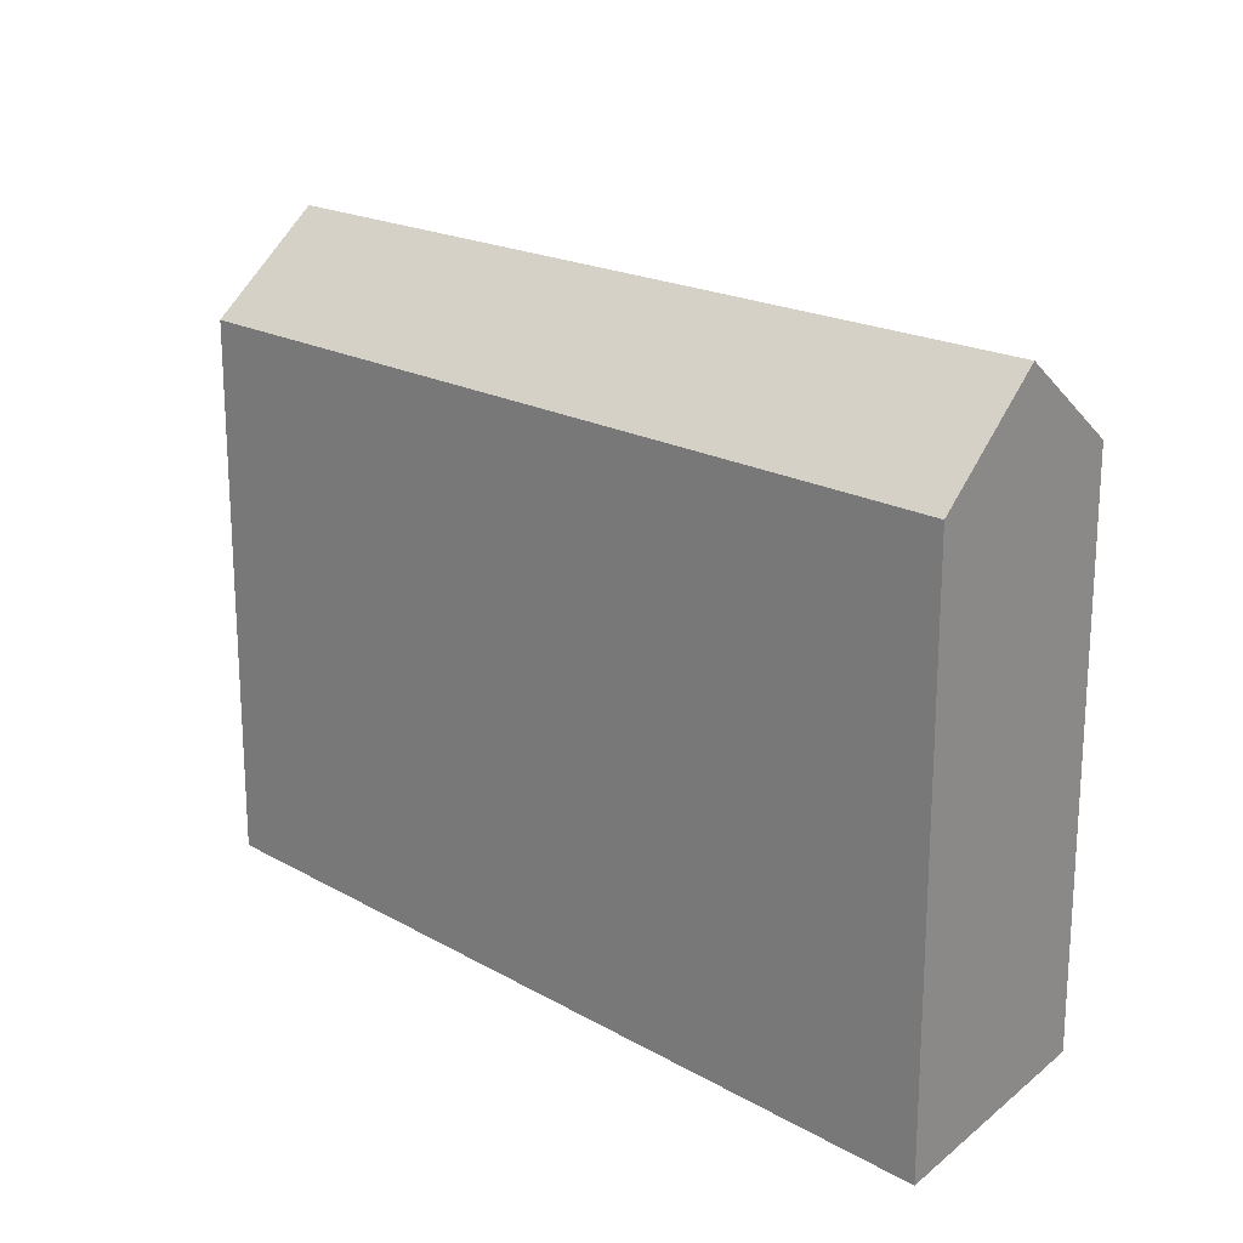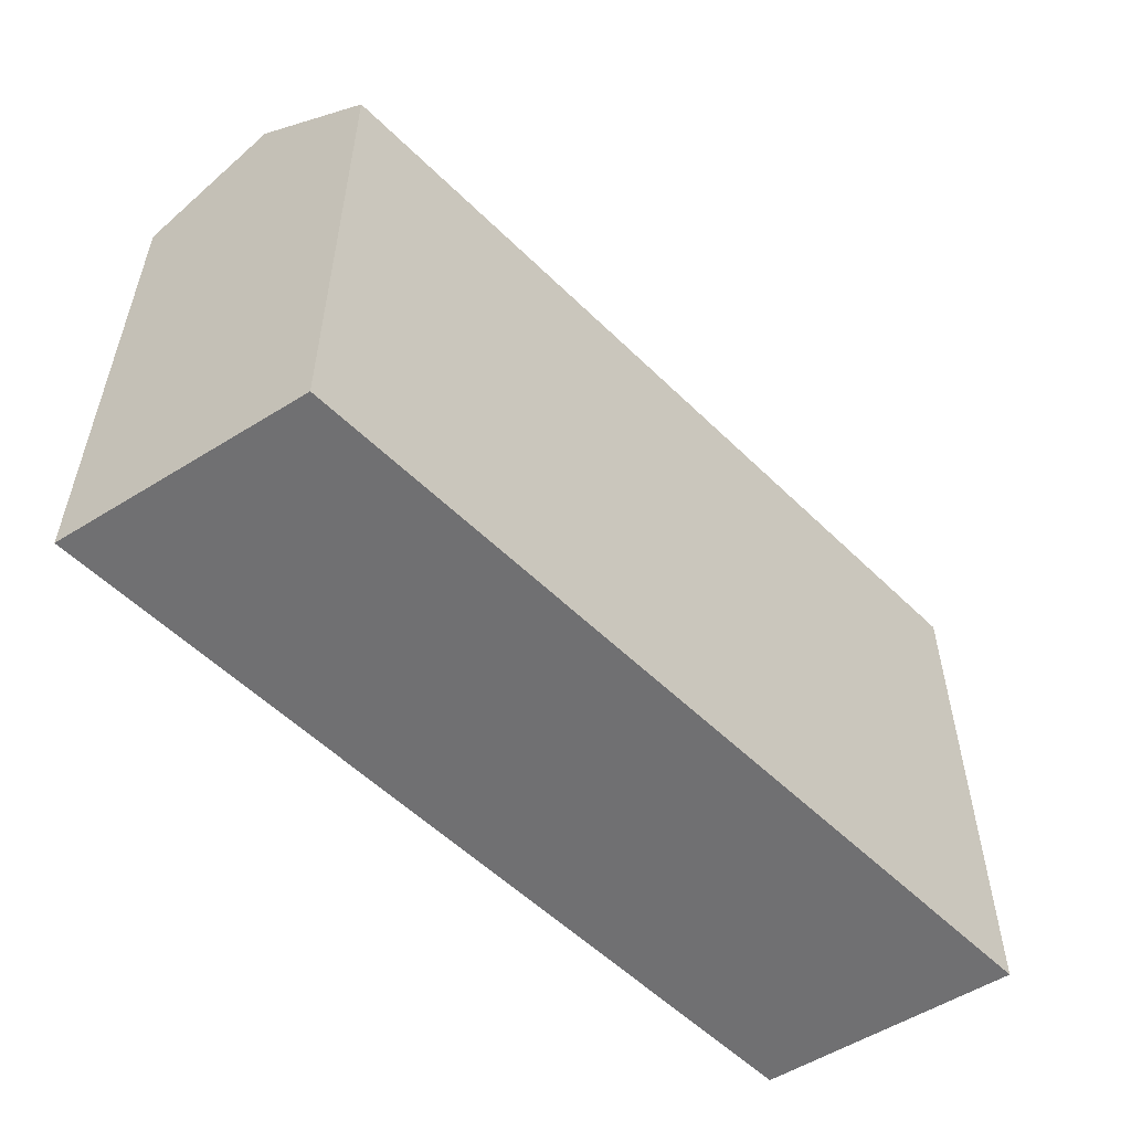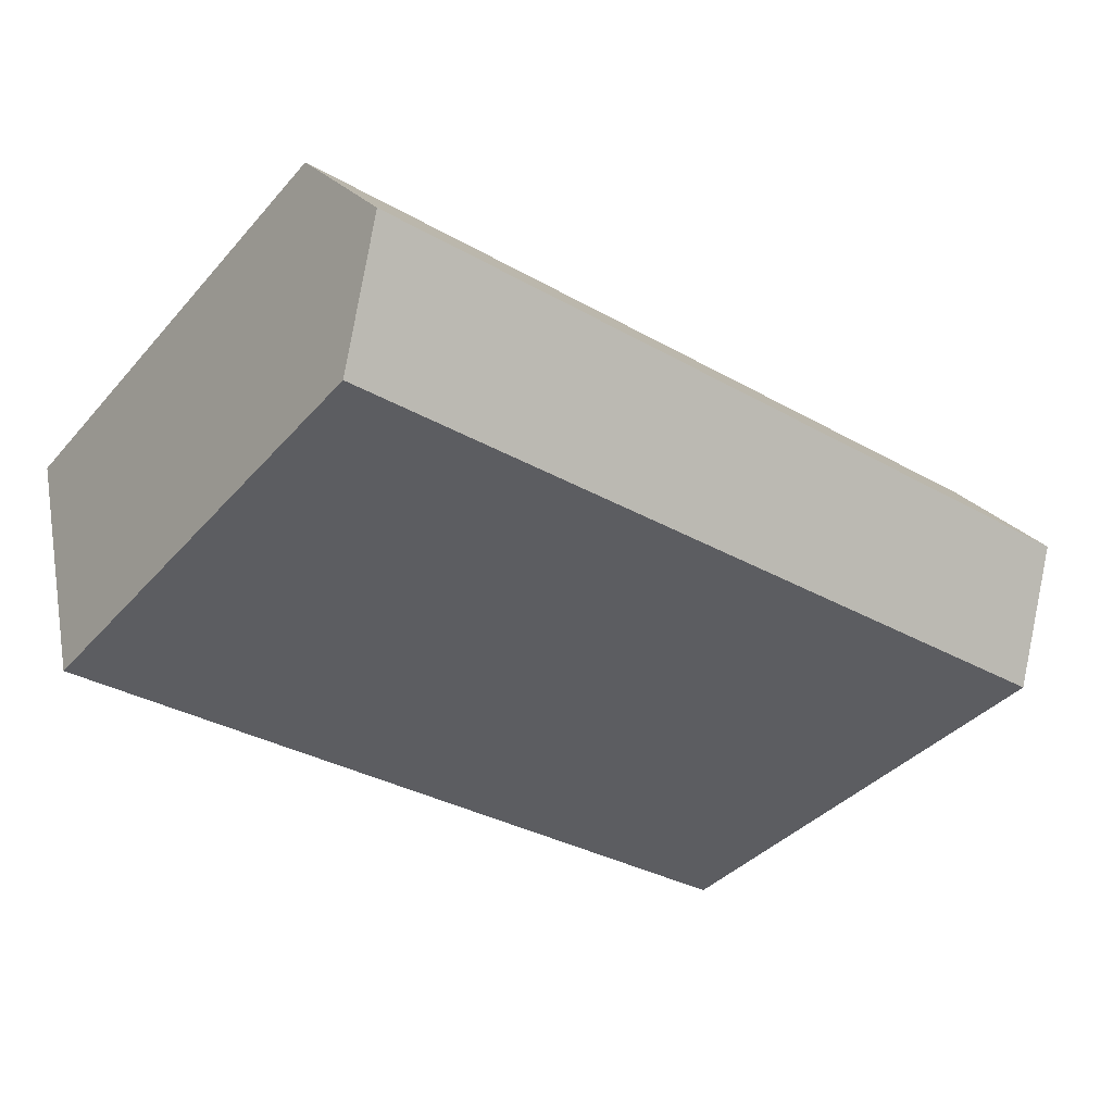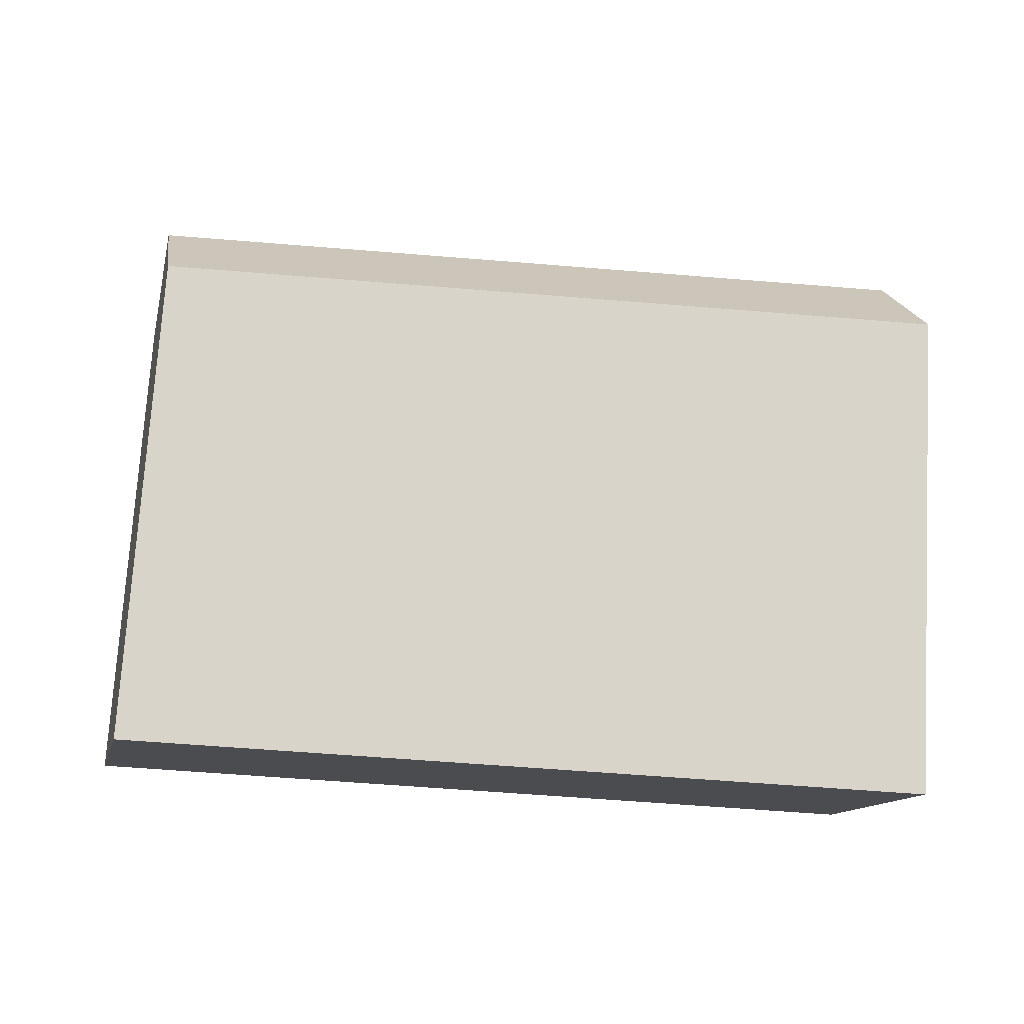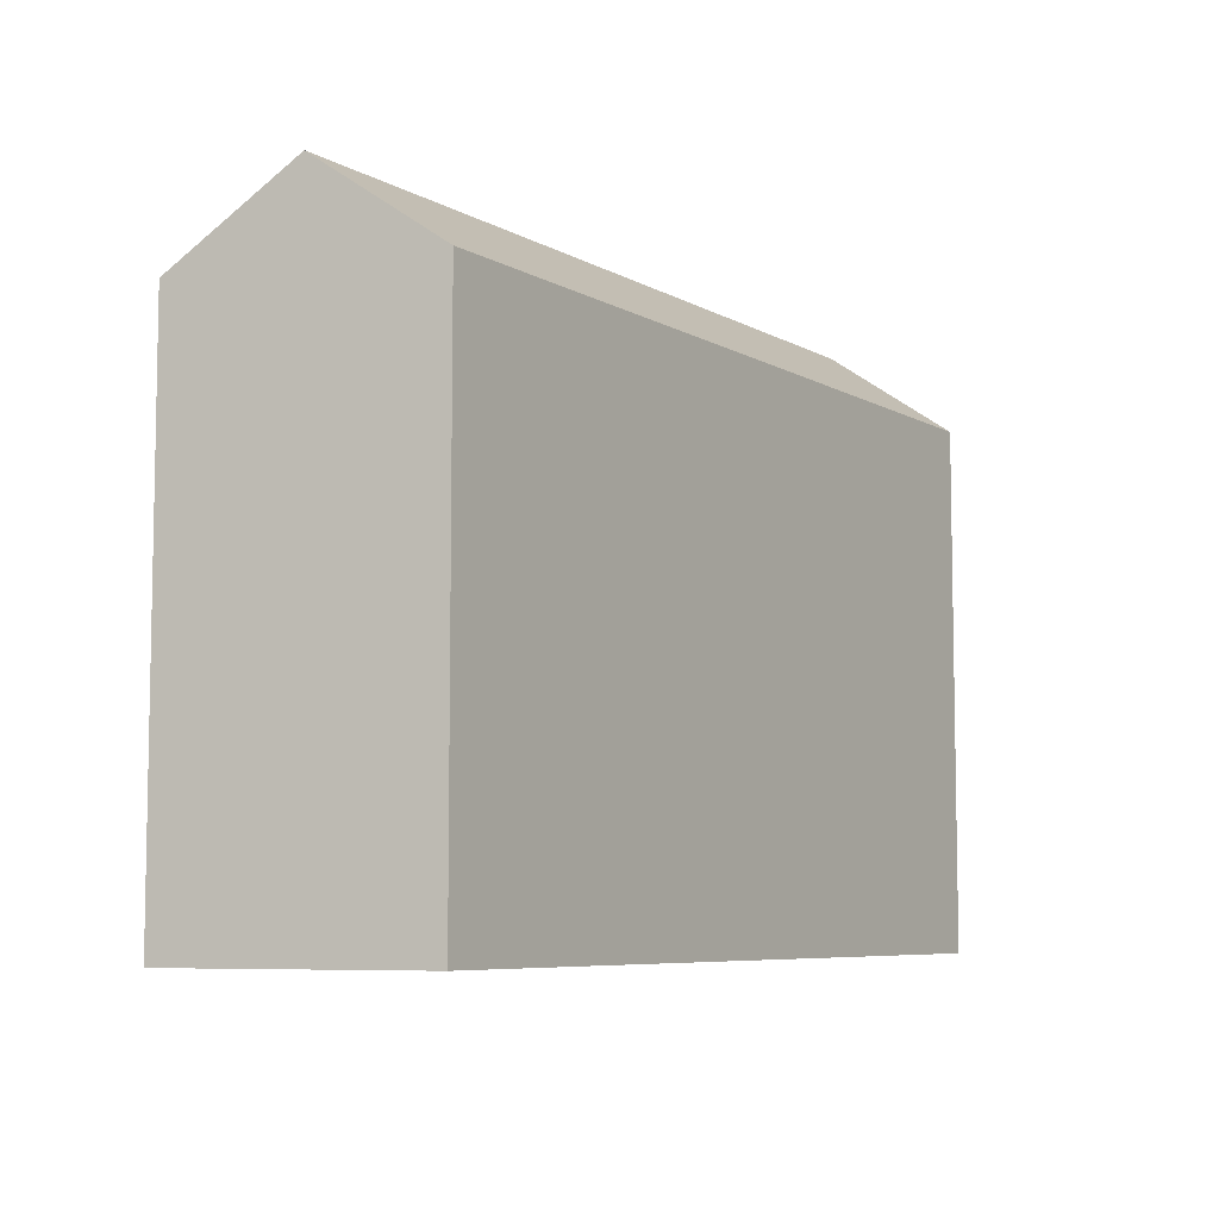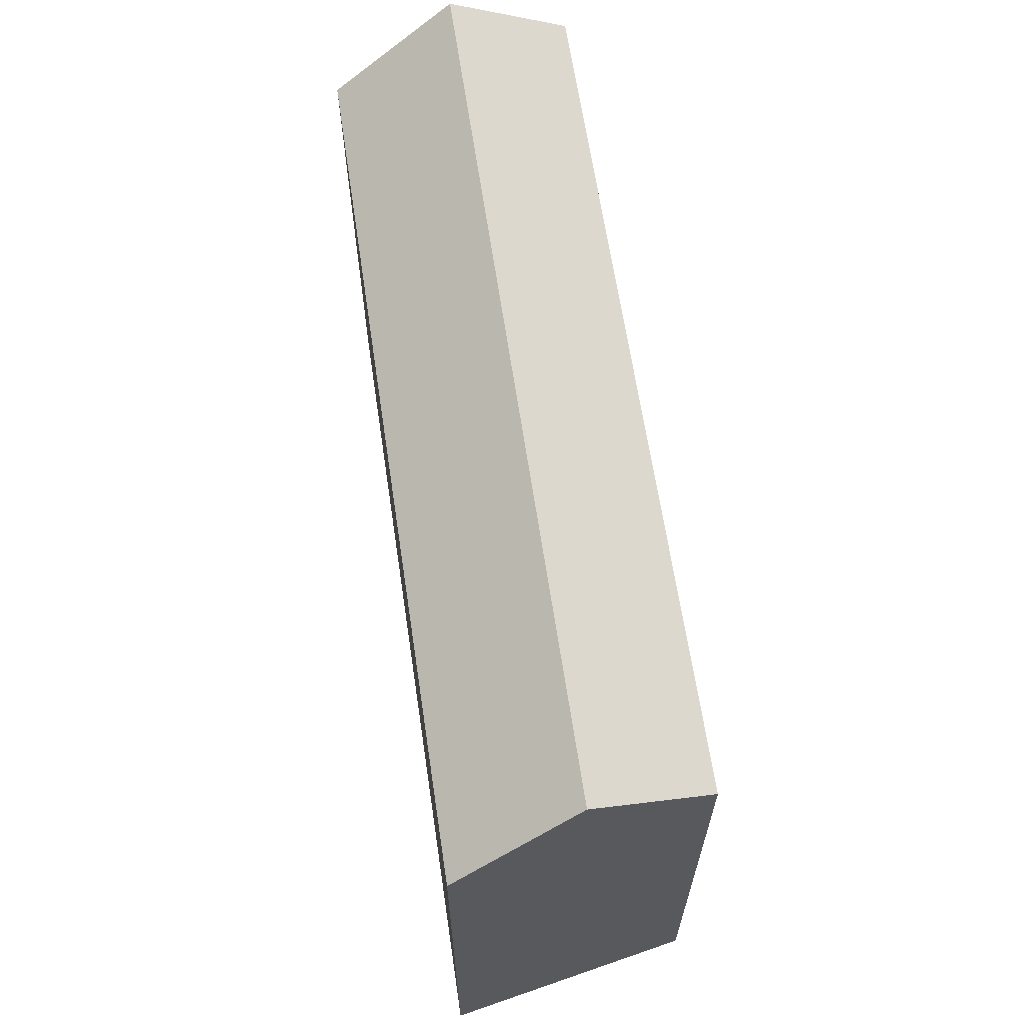
<metadata>
{"format":"obj","ext":"obj","renderer":"f3d","projection":"perspective","resolution":1024,"background":"white","views":[{"elev":19.6,"azim":-130.7,"up":"+Y"},{"elev":-55.0,"azim":-42.8,"up":"+Y"},{"elev":-39.5,"azim":143.0,"up":"+Z"},{"elev":75.2,"azim":3.5,"up":"+Z"},{"elev":-6.9,"azim":125.9,"up":"+Y"},{"elev":64.5,"azim":84.6,"up":"+Y"}]}
</metadata>
<code>
v  2.276 19.99 9.254
v  0 0 0
v  2.275 -5.667e-16 9.255
v  0.000427 19.99 -0.0006324
v  1.138 23.28 4.627
v  32.26 1.052e-16 -1.718
v  32.26 19.99 -1.718
v  34.54 -4.615e-16 7.537
v  34.54 19.99 7.537
v  33.4 23.28 2.909
g defaultobject
f 1 2 3
f 2 1 4
f 4 1 5
f 4 6 2
f 6 4 7
f 7 8 6
f 8 7 9
f 9 7 10
f 8 1 3
f 1 8 9
f 7 5 10
f 5 7 4
f 10 1 9
f 1 10 5
f 6 3 2
f 3 6 8

</code>
